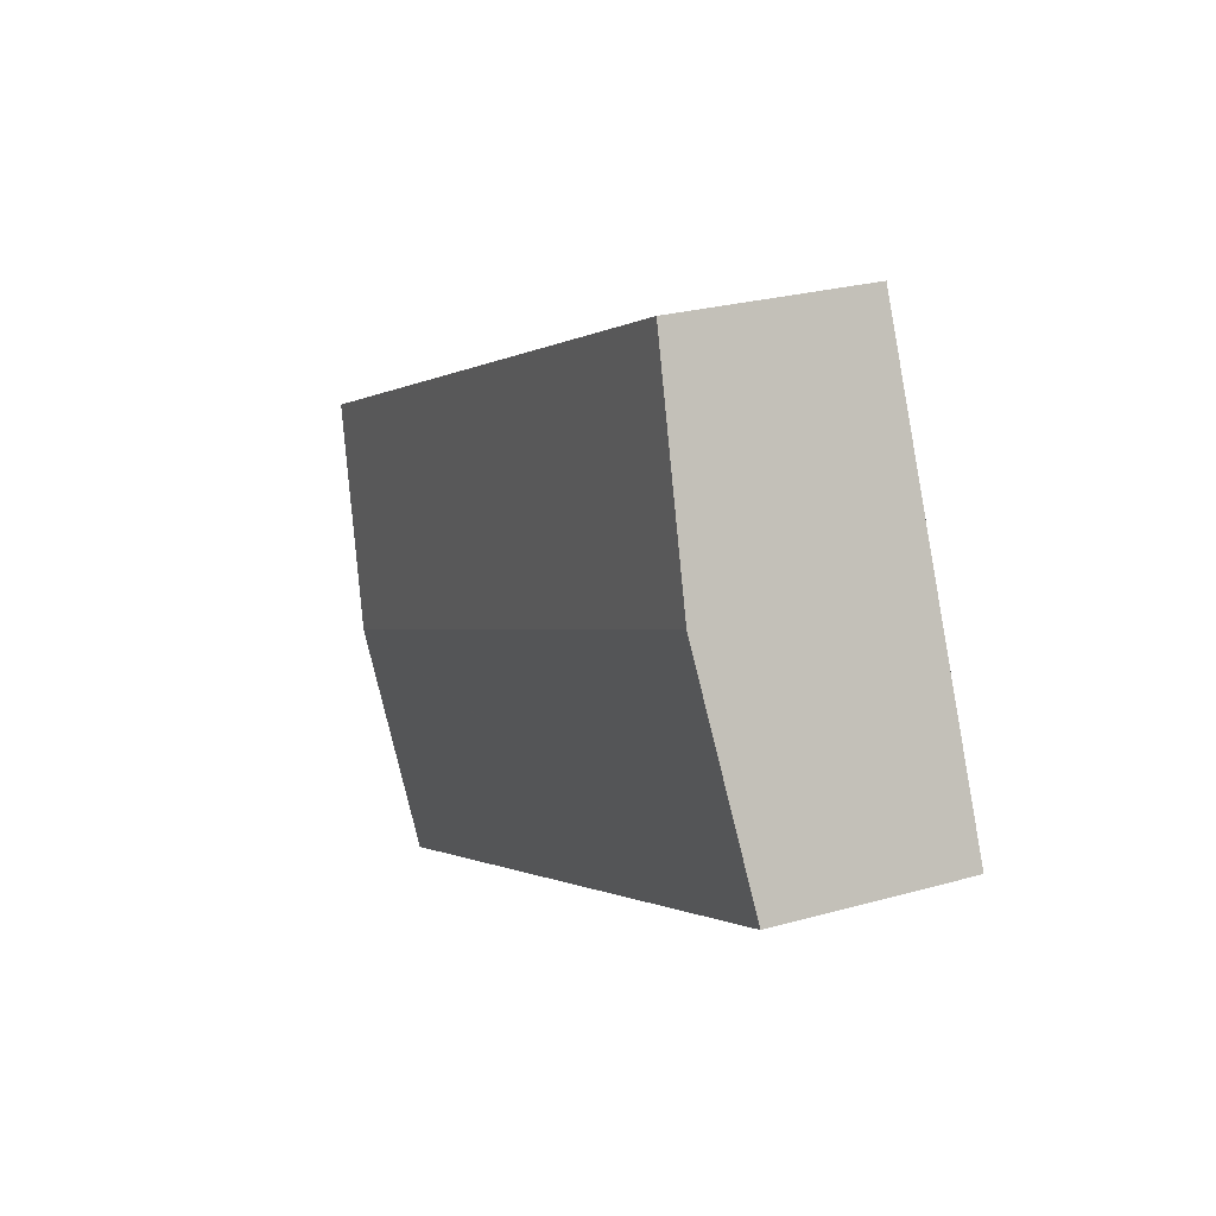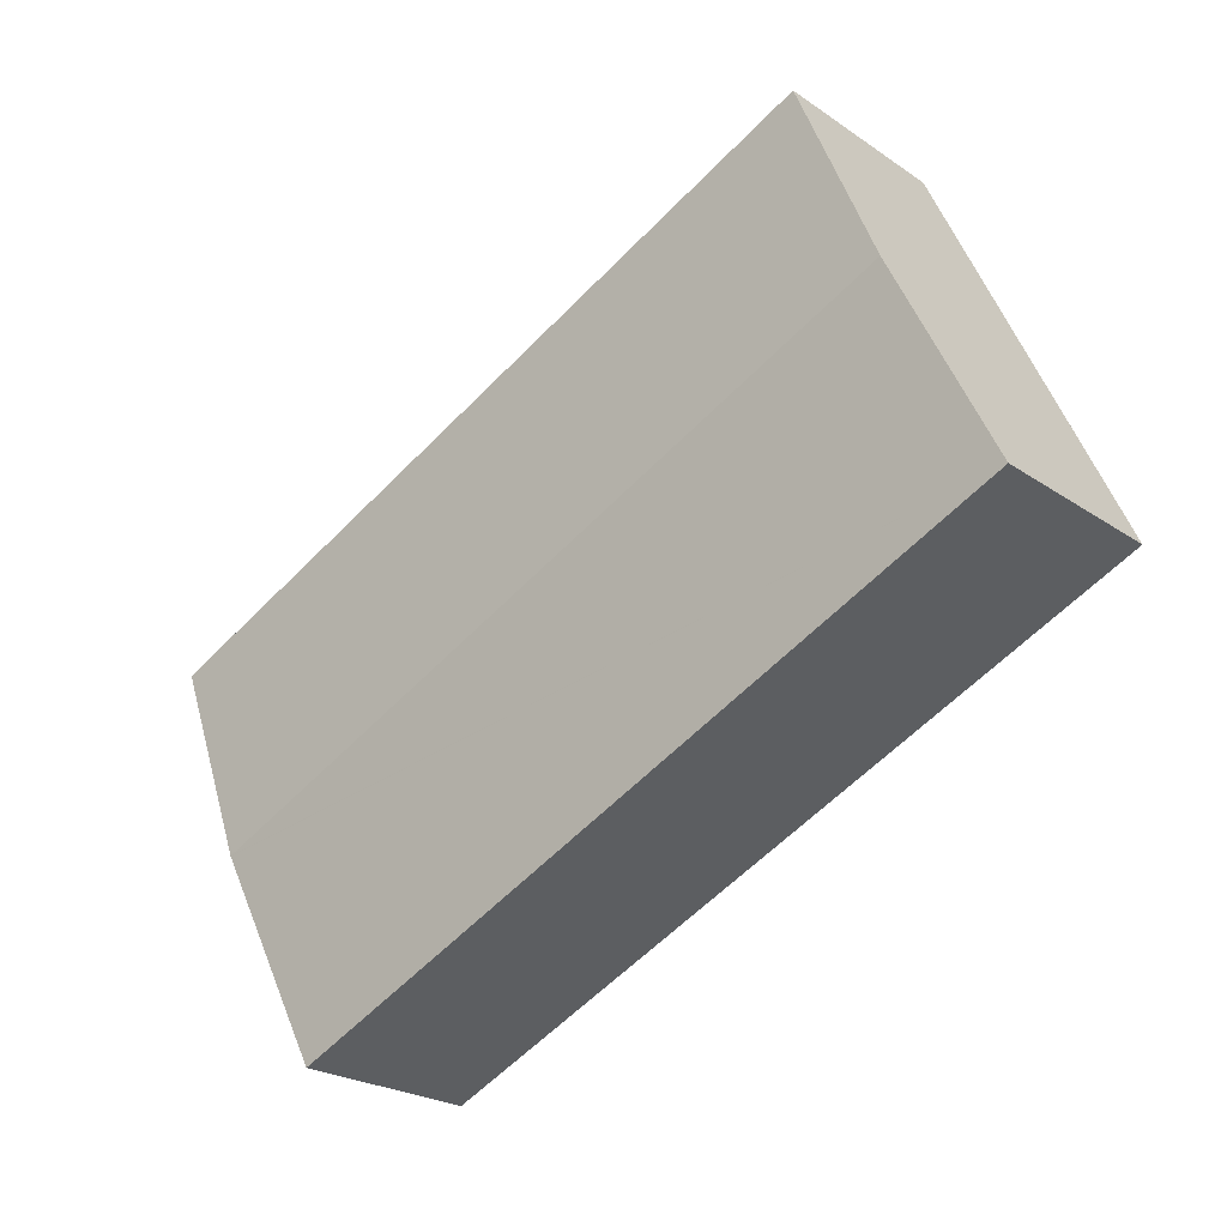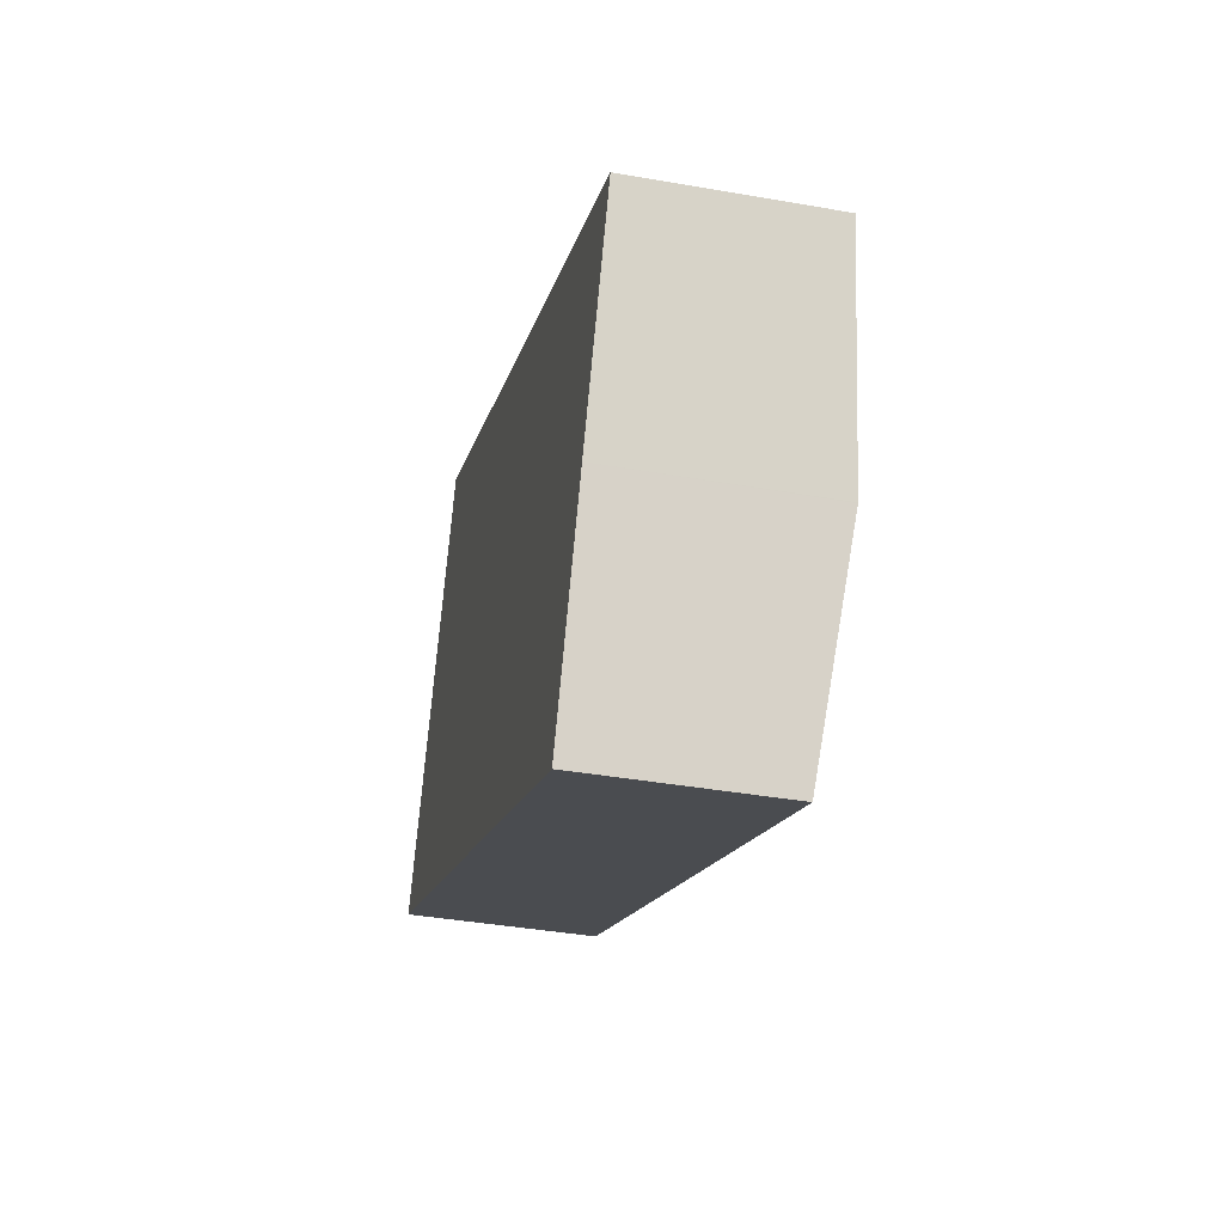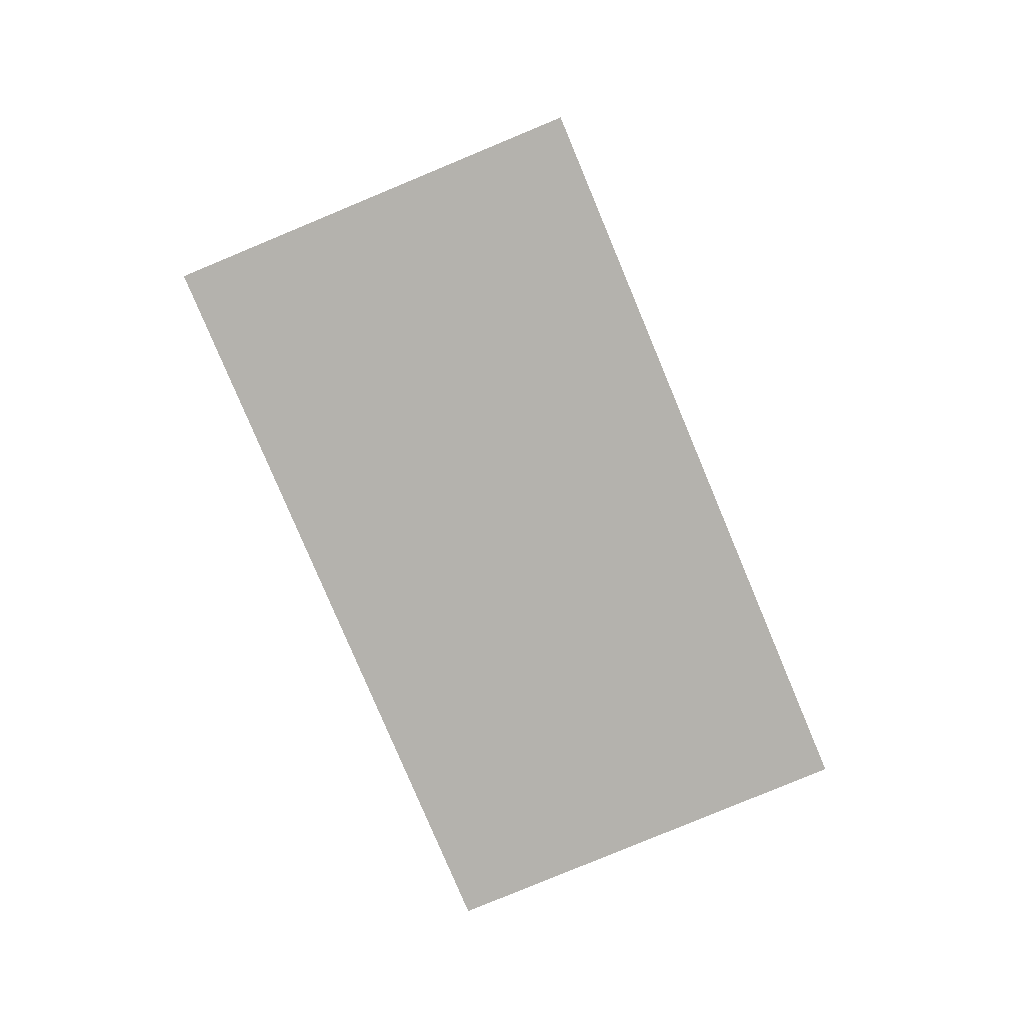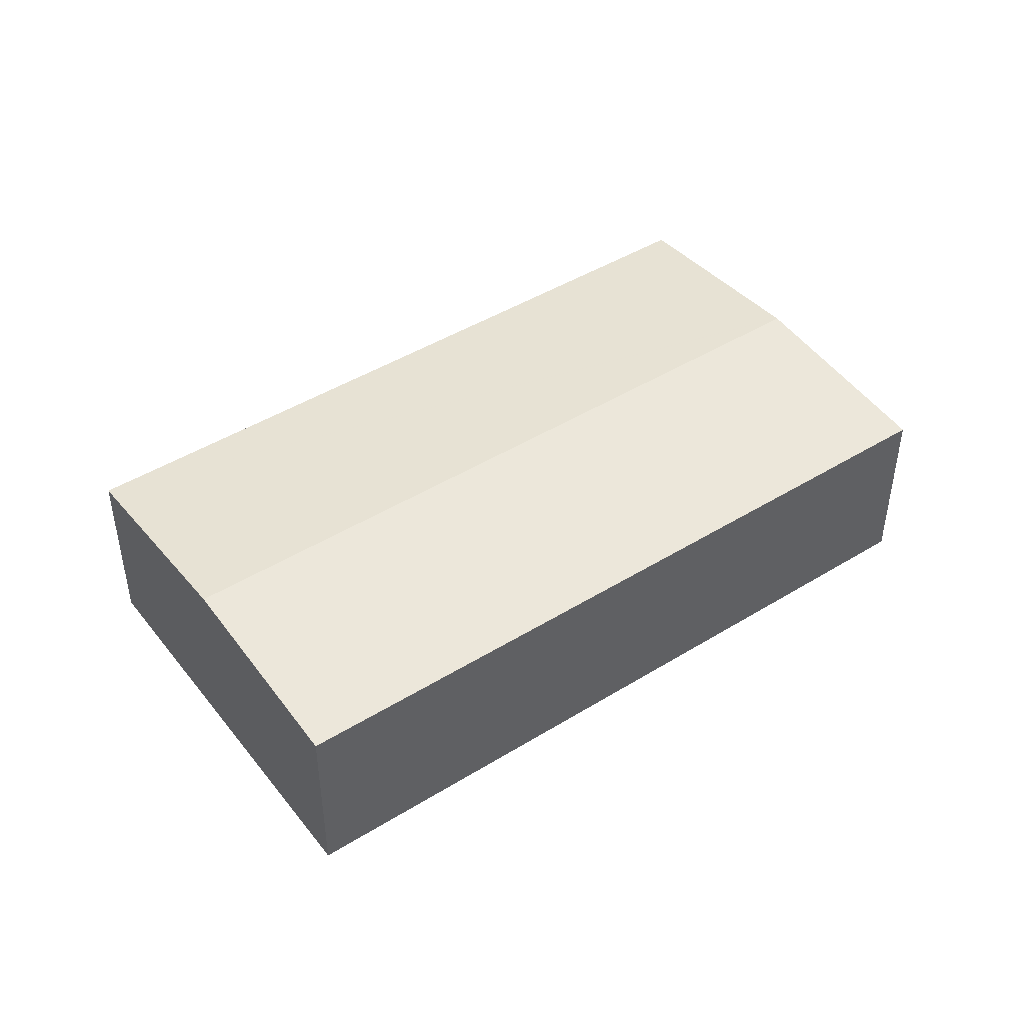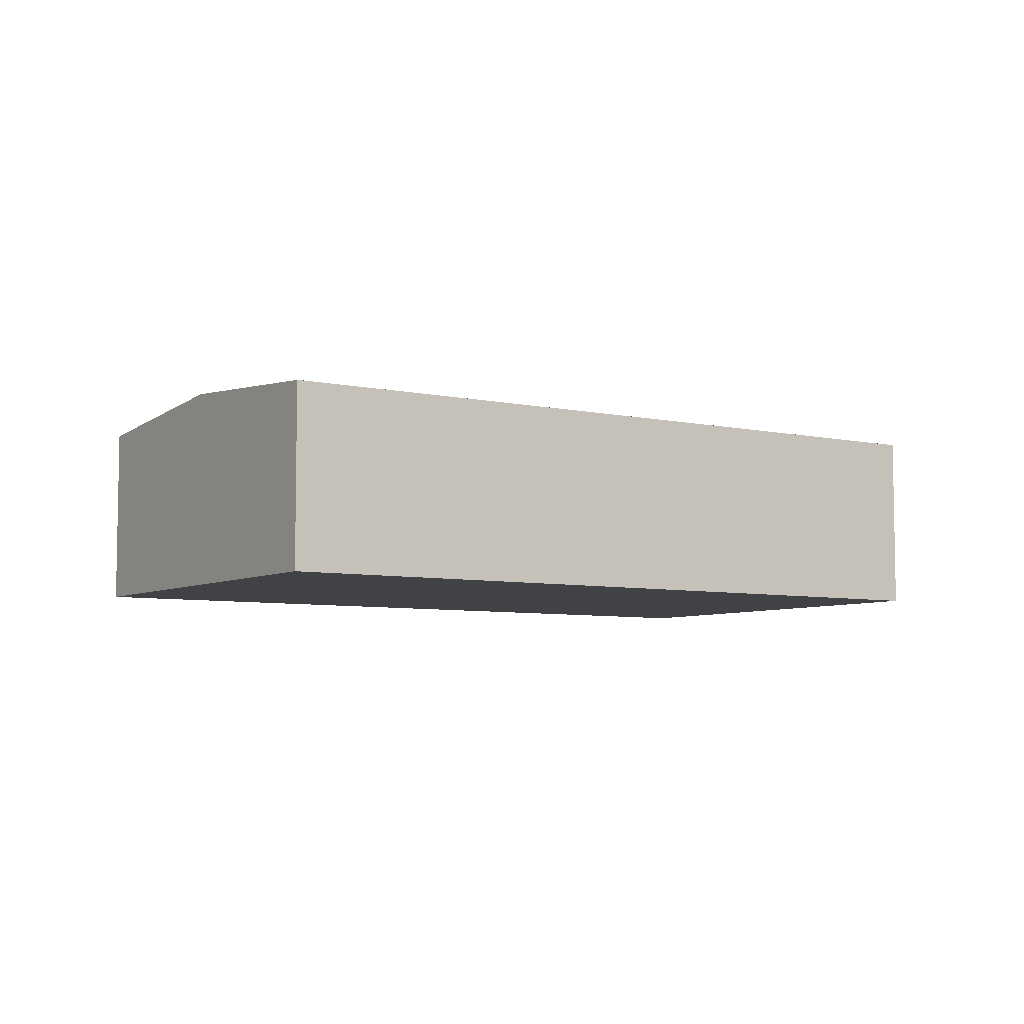
<metadata>
{"format":"obj","ext":"obj","renderer":"f3d","projection":"perspective","resolution":1024,"background":"white","views":[{"elev":25.9,"azim":-114.2,"up":"+Z"},{"elev":-23.5,"azim":-138.8,"up":"+Z"},{"elev":-38.7,"azim":77.5,"up":"+Z"},{"elev":-79.5,"azim":137.1,"up":"+Y"},{"elev":45.1,"azim":-11.2,"up":"+Y"},{"elev":-6.3,"azim":-9.3,"up":"+Y"}]}
</metadata>
<code>
v  3.755 6.698 8.303
v  27.35 6.83 -4.198
v  3.068 6.83 6.784
v  6.141 6.238 13.58
v  30.17 6.292 1.963
v  7.383 6.238 13.02
v  30.24 6.238 2.68
v  30.45 6.238 2.583
v  0 6.239 3.82e-16
v  24.46 6.279 -10.5
v  24.24 6.237 -10.98
v  27.34 6.828 -4.219
v  6.141 -8.314e-16 13.58
v  7.383 -7.97e-16 13.02
v  30.24 -1.641e-16 2.68
v  30.45 -1.582e-16 2.583
v  27.35 2.571e-16 -4.198
v  30.17 -1.202e-16 1.963
v  27.34 2.583e-16 -4.219
v  24.46 6.431e-16 -10.5
v  24.24 6.725e-16 -10.98
v  0 0 0
v  3.068 -4.154e-16 6.784
v  3.755 -5.084e-16 8.303
g defaultobject
f 1 2 3
f 2 1 4
f 2 4 5
f 5 4 6
f 5 6 7
f 5 7 8
f 9 10 11
f 10 9 12
f 12 9 2
f 2 9 3
f 13 6 4
f 6 13 7
f 7 13 14
f 7 14 15
f 7 15 8
f 8 15 16
f 16 5 8
f 5 16 2
f 2 16 17
f 17 16 18
f 17 12 2
f 12 17 10
f 10 17 19
f 10 19 20
f 10 20 11
f 11 20 21
f 11 22 9
f 22 11 21
f 22 3 9
f 3 22 23
f 3 23 1
f 1 23 4
f 4 23 24
f 4 24 13
f 15 18 16
f 18 15 17
f 17 15 14
f 17 14 19
f 19 14 20
f 20 14 21
f 21 14 22
f 22 14 13
f 22 13 24
f 22 24 23

</code>
